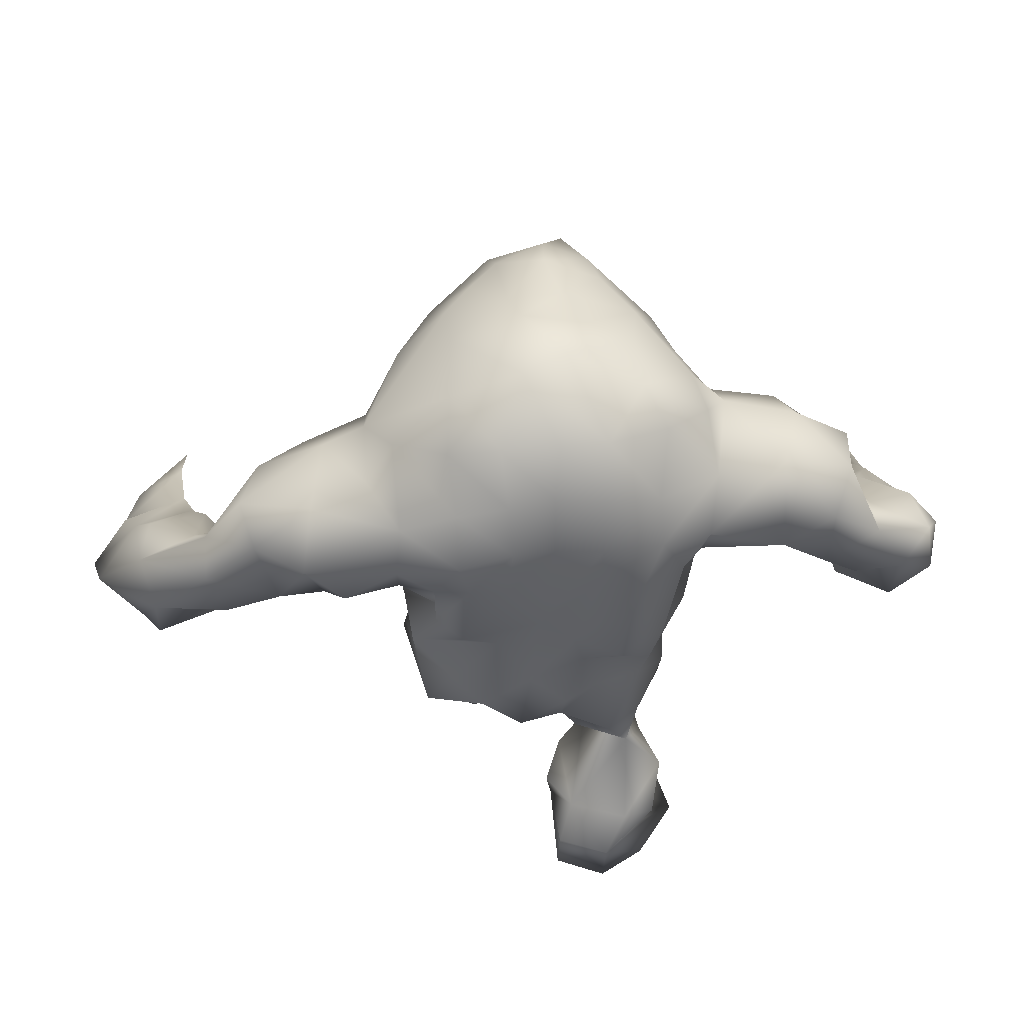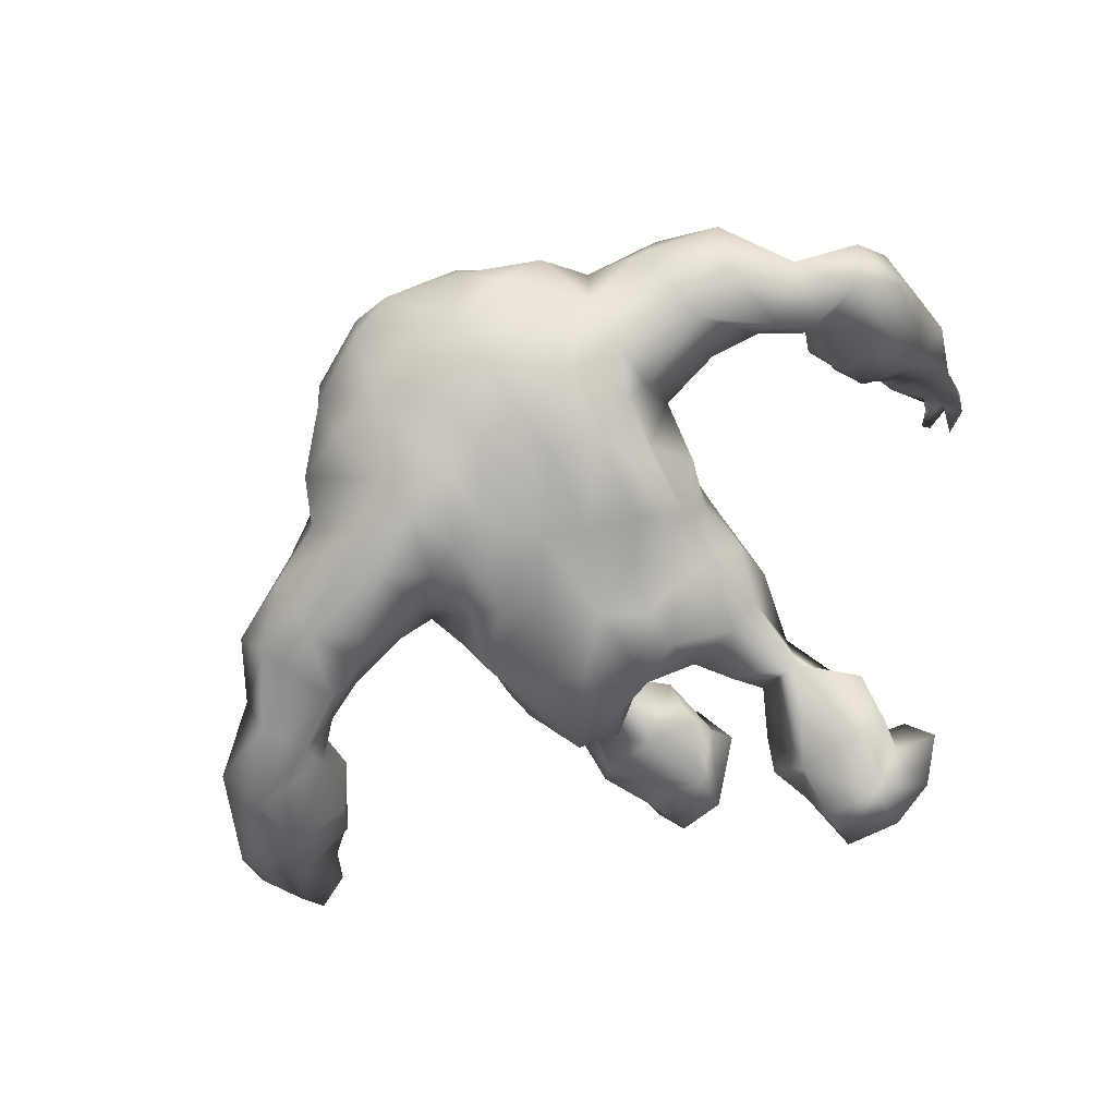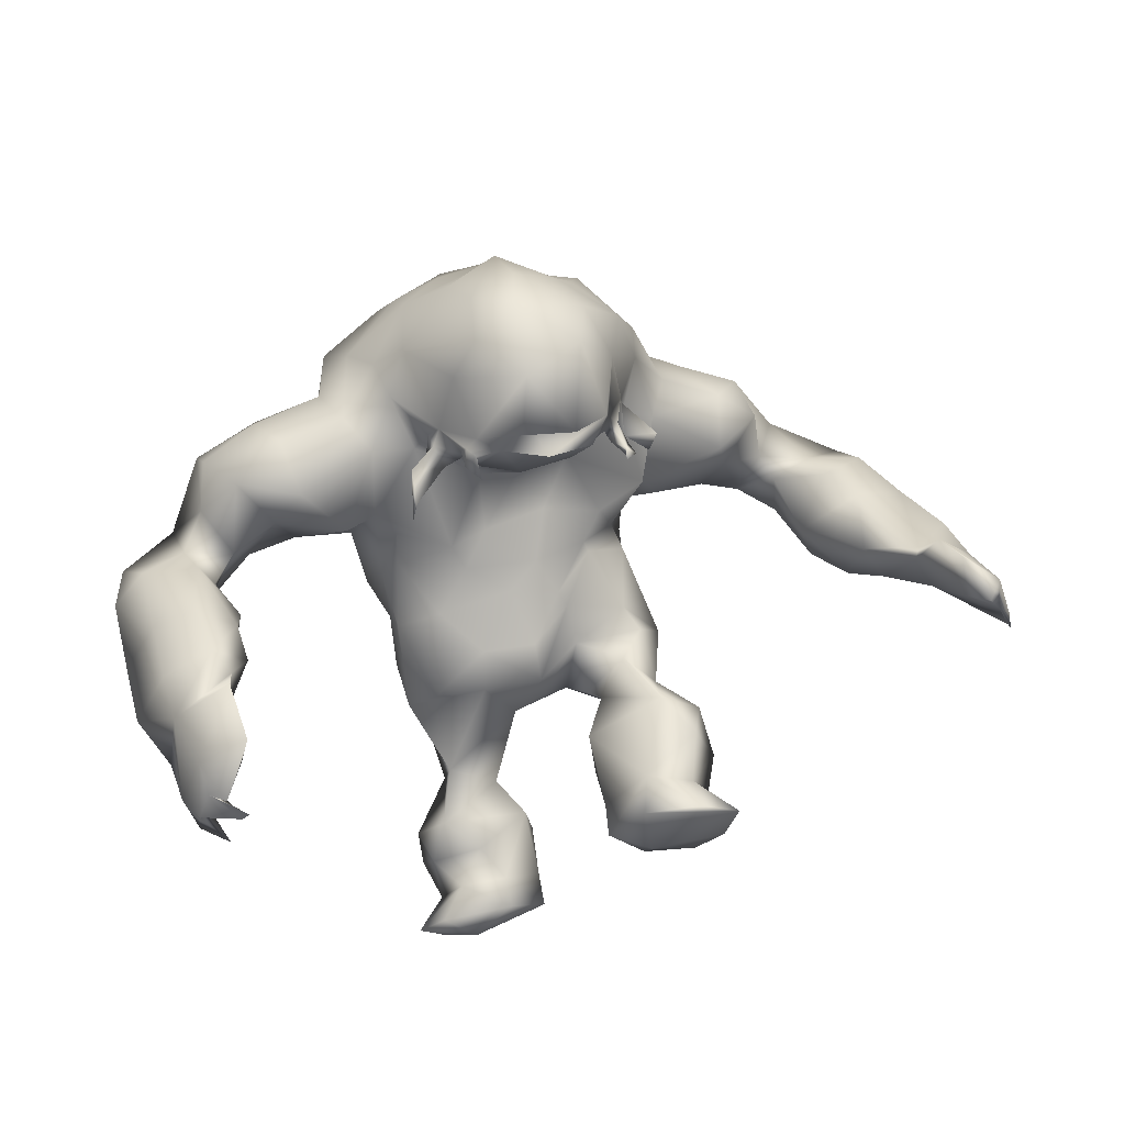
<metadata>
{"format":"obj","ext":"obj","renderer":"f3d","projection":"perspective","resolution":1024,"background":"white","views":[{"elev":59.5,"azim":-166.5,"up":"+Y"},{"elev":-58.9,"azim":-141.5,"up":"+Z"},{"elev":76.9,"azim":-12.7,"up":"+Z"}]}
</metadata>
<code>
v -33.79 40.14 30.32
v -34.28 47.91 22.46
v -15.12 45.13 7.955
v -18.72 18.64 -5.066
v -3.767 5.633 -8.422
v -8.242 10.07 -4.986
v 4.316 86.08 25.61
v -5.178 83.06 27.08
v -10.71 75.73 27.5
v -15.99 69.62 26.64
v -24.53 67.81 28.8
v -31.13 63.51 28.34
v -38.95 47.57 33.43
v -12.4 54.82 19.71
v -34.11 44.5 31.46
v -36.98 53.18 20.45
v -33.72 56.43 21.49
v -27.59 58.74 23.21
v -23.17 60.05 28.8
v -37.82 53.72 27.92
v -13.18 64.66 26
v -14.7 57.68 20.36
v -14.36 10.32 -5.366
v -14.72 18.69 -0.3978
v -5.496 34.14 7.065
v -12.15 34.5 8.016
v -9.212 44.56 12.22
v -1.01 53.41 16.96
v -5.753 52.13 16.73
v -0.1927 60.1 20.82
v -7.799 64.23 24.56
v -9.441 70.44 28.76
v -4.56 38.72 9.929
v -37.49 36.84 27.01
v -38.34 31.97 33.89
v -37.25 39.95 21.85
v -37.59 45.07 17.29
v -38.16 52.8 15.28
v -25.93 58.51 14.8
v -18.66 58.66 10.4
v -18.13 53.13 3.867
v -16.1 48.01 1.677
v -16.63 41.55 0.01632
v -16.09 35.35 1.22
v -17.51 9.917 -10.87
v -18.32 4.963 -13.65
v -3.601 10.14 -9.62
v -1.969 31.84 -1.488
v 0.09941 88.07 20.43
v -6.107 86.07 21.03
v -13.95 79.55 21.75
v -18.64 74.8 21.81
v -27.78 72.18 24.01
v -35 68.36 24.85
v -40.01 57.85 21.62
v -45.24 55.23 25.95
v -44.44 46.63 31.31
v -43.11 33.3 38.59
v -39.81 55.27 12.05
v -19.52 64.31 5.589
v -15.77 59.09 1.681
v -15.4 51.49 -4.921
v -14.07 44.58 -4.306
v -14.67 36.3 -5.547
v -15.53 17.09 -13.87
v -13.75 10.76 -17.44
v -13.7 6.033 -18.91
v -3.081 16.7 -10.49
v -6.231 29.54 -6.897
v -3.965 34.85 -7.584
v -9.076 87.65 13.24
v -17.17 82.55 14.79
v -36.38 71.18 18.08
v -48.5 57.66 19.64
v -49.65 52.16 24.22
v -6.858 7.004 -18.79
v -6.795 11.26 -17.27
v -44.66 36.4 25.18
v -49.29 43.34 26.75
v -7.531 16.98 -13.77
v -13.55 25.47 -5.626
v -11.57 37.28 -10.13
v -45.37 46.19 15.04
v -50.03 50.28 18.15
v -45.94 55.62 14.18
v -35.87 58.78 10.62
v -35.69 69.09 11.34
v -5.682 46.81 -11.88
v -6.803 51.39 -7.397
v -9.137 45.71 -7.697
v -7.976 69.24 -5.59
v -13.34 66.92 -4.397
v -13.82 79.4 2.557
v -7.602 80.93 -0.2636
v -6.599 86.3 4.811
v -13.1 85.38 9.105
v -17.89 66.36 1.057
v -20.03 76.5 9.406
v -4.788 40.83 -10.93
v 2.044 32.41 4.041
v 2.127 33.55 8.315
v 0.8084 91.23 13.25
v -0.8316 86.99 2.456
v -1.291 81.12 -1.768
v 0.277 39.37 -13.06
v 3.278 78.42 37.36
v -5.703 64.53 28.41
v -1.142 68.33 37.7
v 5.657 58.27 40.43
v 7.661 64.84 43.05
v 8.1 74.48 42.87
v -1.712 60.46 29.25
v 5.051 57.5 26.52
v -1.411 60.02 33.73
v -0.5229 58.03 32.17
v -0.3391 58.78 33.7
v -2.015 57.6 33.76
v -0.352 55.3 34.93
v -4.224 64.01 31.49
v -5.304 62.43 30.3
v -4.631 59.56 28.99
v -6.776 61.24 27.51
v -8.767 59.91 29.67
v -8.978 55.03 31.11
v -8.637 57.96 27.3
v -9.843 53.23 30.75
v -2.114 60.58 31.84
v -21.23 5.666 -6.024
v -17.46 5.813 -0.359
v -8.18 5.604 0.5059
v -13.85 3.352 -6.174
v -43.69 39.2 36.19
v -37.11 40.76 38.19
v -48.41 35.18 32.17
v -38.14 27.15 39.55
v -35.37 25.34 45.07
v -40.13 22.42 43.92
v -37.19 19.31 40.03
v -41.95 20.47 41.13
v -6.645 22.94 -1.755
v -12.47 25.44 1.095
v -40.45 26.22 44.66
v -18.58 55.7 22.99
v -13.26 52.27 13.31
v -5.877 59.05 -8.635
v -11.63 57.13 -8.823
v -16.74 58.57 -4.343
v 0.3867 82.27 31.78
v -6.608 75.11 32.4
v 2.34 71.32 41.09
v 2.829 58.01 36.45
v 0.1375 60.78 34.5
v 6.836 61.98 34.14
v -32.4 57.6 14.56
v -36.91 63.15 20.81
v -41.79 62.89 14.34
v -15.78 52.51 9.328
v -4.506 49.41 14.27
v -17.38 14.38 -4.688
v -19.06 15.25 -11.21
v -3.639 18.26 -4.913
v -10.69 14.41 -1.936
v -28.08 75.63 14.14
v -35.07 36.92 40.4
v -38.96 16.87 40.3
v -45.06 40.44 20.51
v -29.89 67.35 6.704
v -20.53 70.97 3.994
v -45.33 28.95 32.3
v -34.96 34.52 46.06
v -44.37 23.94 35.33
v -42.52 19.62 38.25
v -38.14 21.23 43.88
v -37.71 20.77 42.4
v -38.67 22.29 43.06
v -36.12 19.43 41.63
v -40.6 20.95 40.58
v -33.94 27.07 48.51
v -15.24 74.82 -1.095
v -8.236 75.17 -3.997
v -2.246 75.17 -5.44
v 2.309 38.1 10.51
v -1.152 61.68 -8.909
v 7.225 54.92 15.6
v 5.121 60.61 17.17
v 7.728 85.71 30.56
v 9.261 80.51 36.96
v 8.339 55.51 38.16
v 12.17 57.33 40.11
v 0.7517 45.78 11.59
v -0.7489 50.09 -11.34
v 49.8 42.45 4.169
v 55.44 38.62 8.28
v 57.88 35.41 3.313
v 52.59 39.27 -2.092
v 48.52 41.56 -6
v 44.61 46.22 -9.553
v 41.33 57.01 -4.648
v 41.29 54.13 -10.93
v 31.39 59.22 -7.2
v 36.52 57.85 -9.246
v 23.84 57.41 1.021
v 24.74 59.75 -4.992
v 19.46 58.89 -3.633
v 17.69 50.84 -4.107
v 17.4 50.27 2.451
v 18.13 54.85 -5.269
v 18.91 44.37 -3.681
v 19.92 38.54 -1.714
v 21.89 25.07 9.704
v 22.51 18.68 7.39
v 18.46 15.17 13.66
v 20.06 12.49 6.421
v 11.4 8.018 10.51
v 6.206 10.83 11.63
v 6.745 15.02 9.427
v 6.685 24.57 9.375
v 9.584 29.63 7.47
v 8.162 31.69 1.852
v 5.508 33.41 -0.9546
v 11.03 85.08 23.94
v 7.935 89.35 18.79
v 18.41 83.6 21.15
v 16.16 86.56 15.05
v 24.36 76.3 18.02
v 27.33 70.11 11.69
v 25.7 76.29 6.116
v 30.53 74.31 3.381
v 39.67 64.43 3.978
v 38.61 71.08 0.1451
v 47.04 59.18 -5.451
v 47.77 54.89 0.3533
v 53.94 57.28 -4.146
v 51.11 50.51 2.764
v 57.82 50.66 -1.466
v 12.57 16.9 16.15
v 16.94 26.84 13.63
v 20.31 21.3 13.29
v 13.61 34.02 8.808
v 15.32 41.23 6.752
v 16.93 37.98 5.223
v 8.083 38.24 4.341
v 46.65 45.59 1.803
v 43.05 48.51 -3.106
v 34.34 59.46 0.8279
v 39.85 60.23 -2.737
v 33.37 59.96 7.489
v 12.32 49.65 8.019
v 6.846 44.04 11.98
v 14.75 53.69 12.91
v 11.84 50.36 10.96
v 4.848 48.67 13.42
v 11.76 60.64 18.2
v 23.51 71.21 20.53
v 21.43 56.71 11.34
v 21.87 58.09 6.414
v 16.34 53.18 5.722
v 24.77 65.01 12.63
v 20.39 65.01 17.6
v 7.841 42.81 8.362
v 34.88 67.58 7.103
v 56 39.78 10.22
v 18.26 10.93 20.89
v 58.05 40.36 -7.551
v 54.32 44.49 -11.5
v 49.37 56.57 -15.85
v 39.31 59.1 -15.15
v 32.58 61.95 -13.05
v 26.93 62.97 -11.48
v 17.44 64.19 -8.939
v 12.96 58.79 -7.629
v 15.91 45.3 -8.683
v 17.23 33.98 -1.936
v 17.35 30.35 5.979
v 17.52 7.55 3.464
v 21.24 7.926 9.327
v 6.658 20.12 5.375
v 5.512 90.94 9.269
v 13.94 87.91 5.784
v 20.06 82.89 0.3793
v 22.59 78.3 -3.211
v 38.71 73.07 -6.87
v 43.41 66.43 -9.135
v 52.33 60.88 -11.54
v 61.82 43.76 2.723
v 10.84 12.6 2.882
v 10.83 8.652 2.337
v 19.25 21.87 3.609
v 12.26 22.41 3.103
v 15.77 29.09 0.4594
v 11.42 30.52 -4.632
v 14.19 35.34 -10.46
v 7.224 35.82 -9.533
v 50.08 48.59 -15.24
v 41.94 64.41 -14.07
v 28.33 71.11 -13.69
v 5.213 45.91 -14.46
v 10.15 45.56 -11.41
v 4.093 55.05 -9.61
v 7.706 68 -9.933
v 3.113 68.66 -9.239
v 8.865 74.85 -10.72
v 2.677 75.29 -7.407
v 10.2 79.55 -6.055
v 12.55 85.37 -0.9602
v 6.118 86.41 0.4217
v 3.991 80.97 -4.232
v 12.22 59.89 -10.73
v 15.71 52.64 -10.47
v 12.38 66.81 -10.23
v 16.92 71.16 -11.15
v 17.16 76.48 -7.902
v 23.16 67.19 -14
v 28.76 76.96 -7.623
v 35.25 72.09 -12.29
v 60.84 48.24 -9.434
v 64.71 41.11 -3.798
v 64.19 33.53 -1.146
v 16.93 81.31 27.02
v 14.67 80.29 32.42
v 22.11 75.65 25.9
v 19.98 65.12 22.64
v 16.98 62.62 22.12
v 11.94 58.75 23.85
v 19.88 64.57 26.15
v 19.41 68.16 33.45
v 16.81 60.88 25.14
v 15.35 68.55 40.61
v 17.02 74.18 37.2
v 18.32 54.89 31.21
v 18.26 61.05 27.32
v 17.08 58.43 28.27
v 18.45 60.48 29.33
v 19.27 57.66 28.4
v 18.41 56.05 29.63
v 19.81 55.87 29.61
v 18.63 56.63 30.76
v 20.67 61.85 21.46
v 19.39 60.1 23.68
v 22.31 58.02 21.86
v 23.74 59.86 22.62
v 23.07 9.586 17.61
v 10.89 11.58 21.18
v 63.57 38.31 5.301
v 60.33 31.62 11.37
v 57.99 39.32 14.84
v 66.38 27.57 4.72
v 63.64 28.85 13.25
v 62.06 29.34 17.02
v 64.85 32.57 13.04
v 64.86 27.78 13.09
v 64.86 26 11.5
v 59.27 35.38 19.94
v 8.258 58.46 -11.83
v 16.72 59.85 35.89
v 14.13 56.54 35.52
v 17.35 61.18 30.69
f 1 164 35
f 1 35 34
f 36 1 34
f 2 36 37
f 16 2 38
f 2 37 38
f 157 22 40
f 157 40 41
f 42 3 157
f 42 157 41
f 3 42 43
f 44 3 43
f 81 4 24
f 81 24 141
f 45 159 160
f 6 5 47
f 48 141 140
f 7 222 49
f 8 7 49
f 8 49 50
f 8 50 51
f 8 51 9
f 10 9 51
f 10 51 52
f 12 11 53
f 12 53 54
f 55 17 155
f 20 55 56
f 13 20 57
f 20 56 57
f 132 13 57
f 133 13 132
f 15 133 1
f 6 162 23
f 162 159 23
f 26 44 25
f 141 25 44
f 20 15 2
f 16 20 2
f 28 29 158
f 31 29 30
f 29 28 30
f 149 9 32
f 14 22 157
f 14 157 144
f 31 21 22
f 9 10 32
f 10 21 32
f 32 21 31
f 25 33 26
f 33 190 27
f 33 27 26
f 164 1 133
f 1 36 15
f 36 2 15
f 38 17 16
f 154 39 18
f 143 18 39
f 143 39 22
f 10 11 19
f 19 11 12
f 12 18 19
f 17 18 12
f 55 16 17
f 20 16 55
f 13 15 20
f 130 131 5
f 45 23 159
f 140 24 161
f 24 162 161
f 48 100 101
f 48 101 25
f 25 141 48
f 29 144 158
f 29 31 22
f 29 22 14
f 109 189 110
f 33 25 101
f 33 101 182
f 26 27 3
f 26 3 44
f 35 169 78
f 35 78 34
f 34 78 166
f 34 166 36
f 36 166 37
f 166 83 37
f 37 83 38
f 83 85 38
f 38 85 59
f 154 38 59
f 154 59 86
f 40 39 60
f 40 60 61
f 40 61 41
f 62 42 41
f 42 62 63
f 42 63 43
f 63 64 43
f 43 64 44
f 44 64 141
f 65 160 4
f 160 65 66
f 160 66 45
f 45 66 46
f 66 67 46
f 76 5 131
f 5 76 47
f 68 161 47
f 69 70 48
f 48 70 220
f 102 49 222
f 49 102 50
f 102 71 50
f 71 72 51
f 71 51 50
f 51 72 52
f 72 98 52
f 53 163 73
f 53 73 54
f 155 54 73
f 155 73 156
f 156 74 55
f 55 74 56
f 74 75 56
f 56 75 57
f 75 79 57
f 58 132 134
f 58 134 169
f 66 77 76
f 66 76 67
f 65 80 66
f 80 77 66
f 81 140 80
f 140 81 69
f 69 82 70
f 82 69 81
f 83 166 84
f 85 83 84
f 167 86 87
f 88 90 89
f 92 91 145
f 92 145 146
f 91 92 179
f 91 179 180
f 93 96 95
f 93 95 94
f 103 95 278
f 95 102 278
f 95 96 71
f 95 71 102
f 96 72 71
f 62 61 147
f 97 147 61
f 97 61 60
f 97 60 168
f 82 99 70
f 90 88 99
f 90 99 82
f 156 59 85
f 59 156 86
f 167 154 86
f 167 39 154
f 167 168 60
f 73 163 87
f 85 74 156
f 84 74 85
f 75 74 84
f 79 75 84
f 67 76 131
f 67 131 46
f 76 77 47
f 47 77 80
f 47 80 68
f 64 82 81
f 64 81 141
f 63 62 90
f 62 89 90
f 146 147 92
f 147 97 92
f 92 97 179
f 97 168 179
f 94 104 181
f 94 181 180
f 96 93 98
f 96 98 72
f 63 90 82
f 63 82 64
f 105 99 88
f 105 88 191
f 252 184 28
f 252 28 158
f 184 185 28
f 185 30 28
f 70 105 220
f 103 104 94
f 103 94 95
f 105 70 99
f 106 187 186
f 106 186 148
f 106 149 150
f 149 106 148
f 119 149 32
f 119 32 107
f 32 31 107
f 31 30 107
f 185 113 30
f 187 106 111
f 113 151 115
f 113 115 112
f 150 108 110
f 152 109 110
f 152 110 108
f 109 153 189
f 186 7 148
f 150 111 106
f 153 109 152
f 110 111 150
f 30 113 112
f 30 112 107
f 127 119 112
f 151 153 152
f 356 188 151
f 127 112 115
f 127 114 119
f 114 116 151
f 115 151 116
f 118 117 115
f 117 127 115
f 117 114 127
f 116 118 115
f 117 116 114
f 118 116 117
f 119 107 120
f 107 122 120
f 107 121 122
f 107 112 121
f 112 119 120
f 112 120 121
f 120 123 121
f 120 122 123
f 121 123 124
f 123 122 125
f 122 121 125
f 121 124 125
f 123 125 126
f 125 124 126
f 123 126 124
f 45 46 128
f 46 131 128
f 5 6 130
f 23 45 128
f 130 23 129
f 6 23 130
f 23 128 129
f 130 129 131
f 129 128 131
f 58 133 132
f 15 13 133
f 132 57 79
f 132 79 134
f 58 164 133
f 35 164 135
f 170 136 135
f 58 142 170
f 58 170 164
f 58 169 171
f 58 171 142
f 172 171 169
f 169 35 135
f 169 135 172
f 175 177 135
f 136 175 135
f 142 171 139
f 135 177 172
f 136 173 175
f 173 136 178
f 173 178 142
f 173 142 137
f 137 174 175
f 139 138 137
f 177 175 174
f 174 138 177
f 176 174 137
f 137 138 176
f 139 165 177
f 135 164 170
f 178 136 170
f 178 170 142
f 139 137 142
f 140 141 24
f 81 65 4
f 140 69 48
f 81 80 65
f 137 175 173
f 143 19 18
f 21 143 22
f 10 52 11
f 52 53 11
f 52 98 163
f 14 144 29
f 62 147 146
f 7 8 148
f 8 9 149
f 8 149 148
f 119 108 149
f 108 150 149
f 119 114 152
f 119 152 108
f 152 114 151
f 151 188 153
f 188 355 153
f 190 33 182
f 191 88 89
f 154 17 38
f 155 17 12
f 155 12 54
f 17 154 18
f 55 155 156
f 156 73 87
f 158 27 190
f 157 3 144
f 158 144 27
f 144 3 27
f 61 62 41
f 145 183 191
f 145 191 89
f 190 252 158
f 146 145 89
f 62 146 89
f 4 160 159
f 161 6 47
f 159 162 24
f 4 159 24
f 161 162 6
f 68 80 161
f 80 140 161
f 40 22 39
f 143 21 19
f 10 19 21
f 163 53 52
f 167 60 39
f 134 79 78
f 169 134 78
f 79 166 78
f 79 84 166
f 87 163 167
f 167 163 168
f 163 98 168
f 138 139 177
f 176 138 174
f 139 171 172
f 165 139 172
f 165 172 177
f 86 156 87
f 93 94 180
f 93 180 179
f 98 93 179
f 98 179 168
f 183 91 180
f 183 180 181
f 183 145 91
f 193 192 195
f 193 195 194
f 192 196 195
f 196 244 197
f 244 198 199
f 244 199 197
f 200 202 203
f 256 204 202
f 256 257 204
f 257 207 204
f 206 205 257
f 205 207 257
f 206 208 205
f 206 209 208
f 241 274 209
f 210 274 237
f 238 212 211
f 212 213 211
f 343 214 342
f 219 218 239
f 219 242 220
f 48 220 100
f 220 242 100
f 7 221 222
f 221 223 224
f 221 224 222
f 224 223 227
f 223 225 227
f 225 226 227
f 228 227 226
f 261 229 230
f 232 233 231
f 232 234 233
f 234 235 233
f 234 262 235
f 262 285 235
f 238 237 236
f 238 236 212
f 274 239 237
f 241 240 242
f 242 239 241
f 234 192 262
f 243 192 234
f 234 232 244
f 234 244 243
f 198 244 232
f 7 186 221
f 201 246 245
f 251 252 249
f 250 184 251
f 184 252 251
f 255 259 253
f 250 253 184
f 225 321 254
f 256 255 257
f 259 255 258
f 226 225 254
f 226 254 258
f 258 254 259
f 260 242 240
f 249 260 248
f 260 240 248
f 192 193 262
f 196 192 243
f 244 196 243
f 247 256 202
f 245 202 200
f 261 258 247
f 247 229 261
f 245 229 247
f 245 246 229
f 231 246 198
f 232 231 198
f 215 214 343
f 216 236 217
f 237 218 217
f 100 242 101
f 240 241 209
f 239 274 241
f 239 242 219
f 250 251 257
f 253 250 255
f 256 258 255
f 242 260 101
f 260 182 101
f 248 240 206
f 240 209 206
f 318 194 264
f 194 195 264
f 264 195 196
f 264 196 265
f 265 196 197
f 265 197 294
f 294 197 199
f 294 199 266
f 266 199 267
f 199 201 267
f 268 200 269
f 269 200 203
f 203 270 269
f 204 270 203
f 270 204 271
f 204 207 271
f 309 207 205
f 309 205 272
f 205 208 272
f 272 208 209
f 273 209 274
f 211 288 210
f 286 211 213
f 213 276 275
f 275 276 214
f 287 215 216
f 217 277 216
f 222 278 102
f 278 222 224
f 278 224 279
f 280 279 227
f 279 224 227
f 280 227 281
f 314 228 282
f 228 230 282
f 230 283 282
f 283 246 231
f 283 231 284
f 284 231 233
f 284 233 235
f 284 235 316
f 285 344 317
f 286 275 287
f 218 291 290
f 291 293 292
f 292 290 291
f 294 266 265
f 267 295 266
f 268 269 296
f 296 313 311
f 298 297 299
f 301 300 354
f 301 354 183
f 300 301 303
f 300 303 302
f 305 304 307
f 305 307 306
f 306 103 278
f 305 306 279
f 306 278 279
f 280 305 279
f 271 309 308
f 308 310 271
f 310 270 271
f 270 310 311
f 280 281 312
f 297 298 292
f 297 292 293
f 311 313 270
f 284 266 295
f 284 295 283
f 316 266 284
f 287 275 214
f 287 214 215
f 286 213 275
f 287 216 286
f 216 277 286
f 286 277 289
f 289 217 218
f 209 273 292
f 292 273 290
f 273 274 290
f 219 220 291
f 309 272 298
f 309 298 299
f 308 354 300
f 308 300 310
f 310 300 302
f 310 302 311
f 104 307 303
f 104 303 181
f 304 305 280
f 304 280 312
f 298 272 292
f 272 209 292
f 293 105 297
f 105 191 297
f 189 328 110
f 185 184 253
f 291 220 293
f 105 293 220
f 104 103 306
f 104 306 307
f 187 320 186
f 320 329 321
f 320 321 319
f 187 329 320
f 326 325 322
f 326 322 254
f 259 254 322
f 322 323 259
f 253 259 323
f 253 323 324
f 185 253 324
f 185 324 113
f 187 111 329
f 356 324 357
f 324 327 357
f 113 324 356
f 326 328 355
f 153 355 189
f 221 186 320
f 189 355 328
f 111 110 328
f 111 328 329
f 324 323 327
f 325 331 327
f 151 113 356
f 327 331 332
f 327 332 357
f 333 331 325
f 333 325 357
f 357 332 333
f 334 332 331
f 333 334 331
f 336 335 334
f 335 332 334
f 337 336 334
f 337 334 333
f 335 337 332
f 337 333 332
f 335 336 330
f 337 335 330
f 336 337 330
f 323 322 338
f 323 338 339
f 327 323 339
f 325 327 339
f 325 339 322
f 322 339 341
f 338 322 341
f 341 339 340
f 338 341 340
f 339 338 340
f 326 357 325
f 213 212 276
f 276 212 342
f 276 342 214
f 216 215 236
f 236 215 343
f 236 263 212
f 263 236 343
f 342 212 263
f 263 343 342
f 262 344 285
f 235 285 317
f 235 317 316
f 344 318 317
f 193 194 345
f 193 345 346
f 350 344 346
f 344 262 346
f 318 344 347
f 344 350 347
f 194 318 347
f 194 347 345
f 346 345 353
f 347 350 351
f 345 349 353
f 349 345 348
f 351 350 348
f 352 351 348
f 348 347 352
f 352 347 351
f 218 237 239
f 274 210 288
f 218 290 289
f 290 288 289
f 290 274 288
f 218 219 291
f 345 347 348
f 350 349 348
f 350 353 349
f 350 346 353
f 247 202 245
f 313 296 269
f 226 261 228
f 227 228 281
f 281 314 312
f 257 255 250
f 354 299 183
f 308 309 354
f 223 221 319
f 225 223 321
f 223 319 321
f 326 254 321
f 326 321 329
f 326 329 328
f 320 319 221
f 355 357 326
f 188 356 355
f 356 357 355
f 190 249 252
f 182 260 249
f 182 249 190
f 299 297 191
f 201 199 198
f 246 230 229
f 283 230 246
f 201 198 246
f 201 245 200
f 201 268 267
f 200 268 201
f 268 315 295
f 283 295 315
f 283 315 282
f 251 249 248
f 257 251 206
f 251 248 206
f 309 271 207
f 183 299 191
f 354 309 299
f 211 210 238
f 210 237 238
f 237 217 236
f 288 211 286
f 288 286 289
f 289 277 217
f 204 203 202
f 258 261 226
f 247 258 256
f 314 281 228
f 313 269 270
f 314 282 315
f 228 261 230
f 316 317 264
f 317 318 264
f 316 264 265
f 316 265 266
f 315 268 296
f 314 296 312
f 296 311 312
f 193 346 262
f 267 268 295
f 314 315 296
f 307 304 303
f 304 302 303
f 304 312 302
f 312 311 302
f 301 183 181
f 301 181 303

</code>
